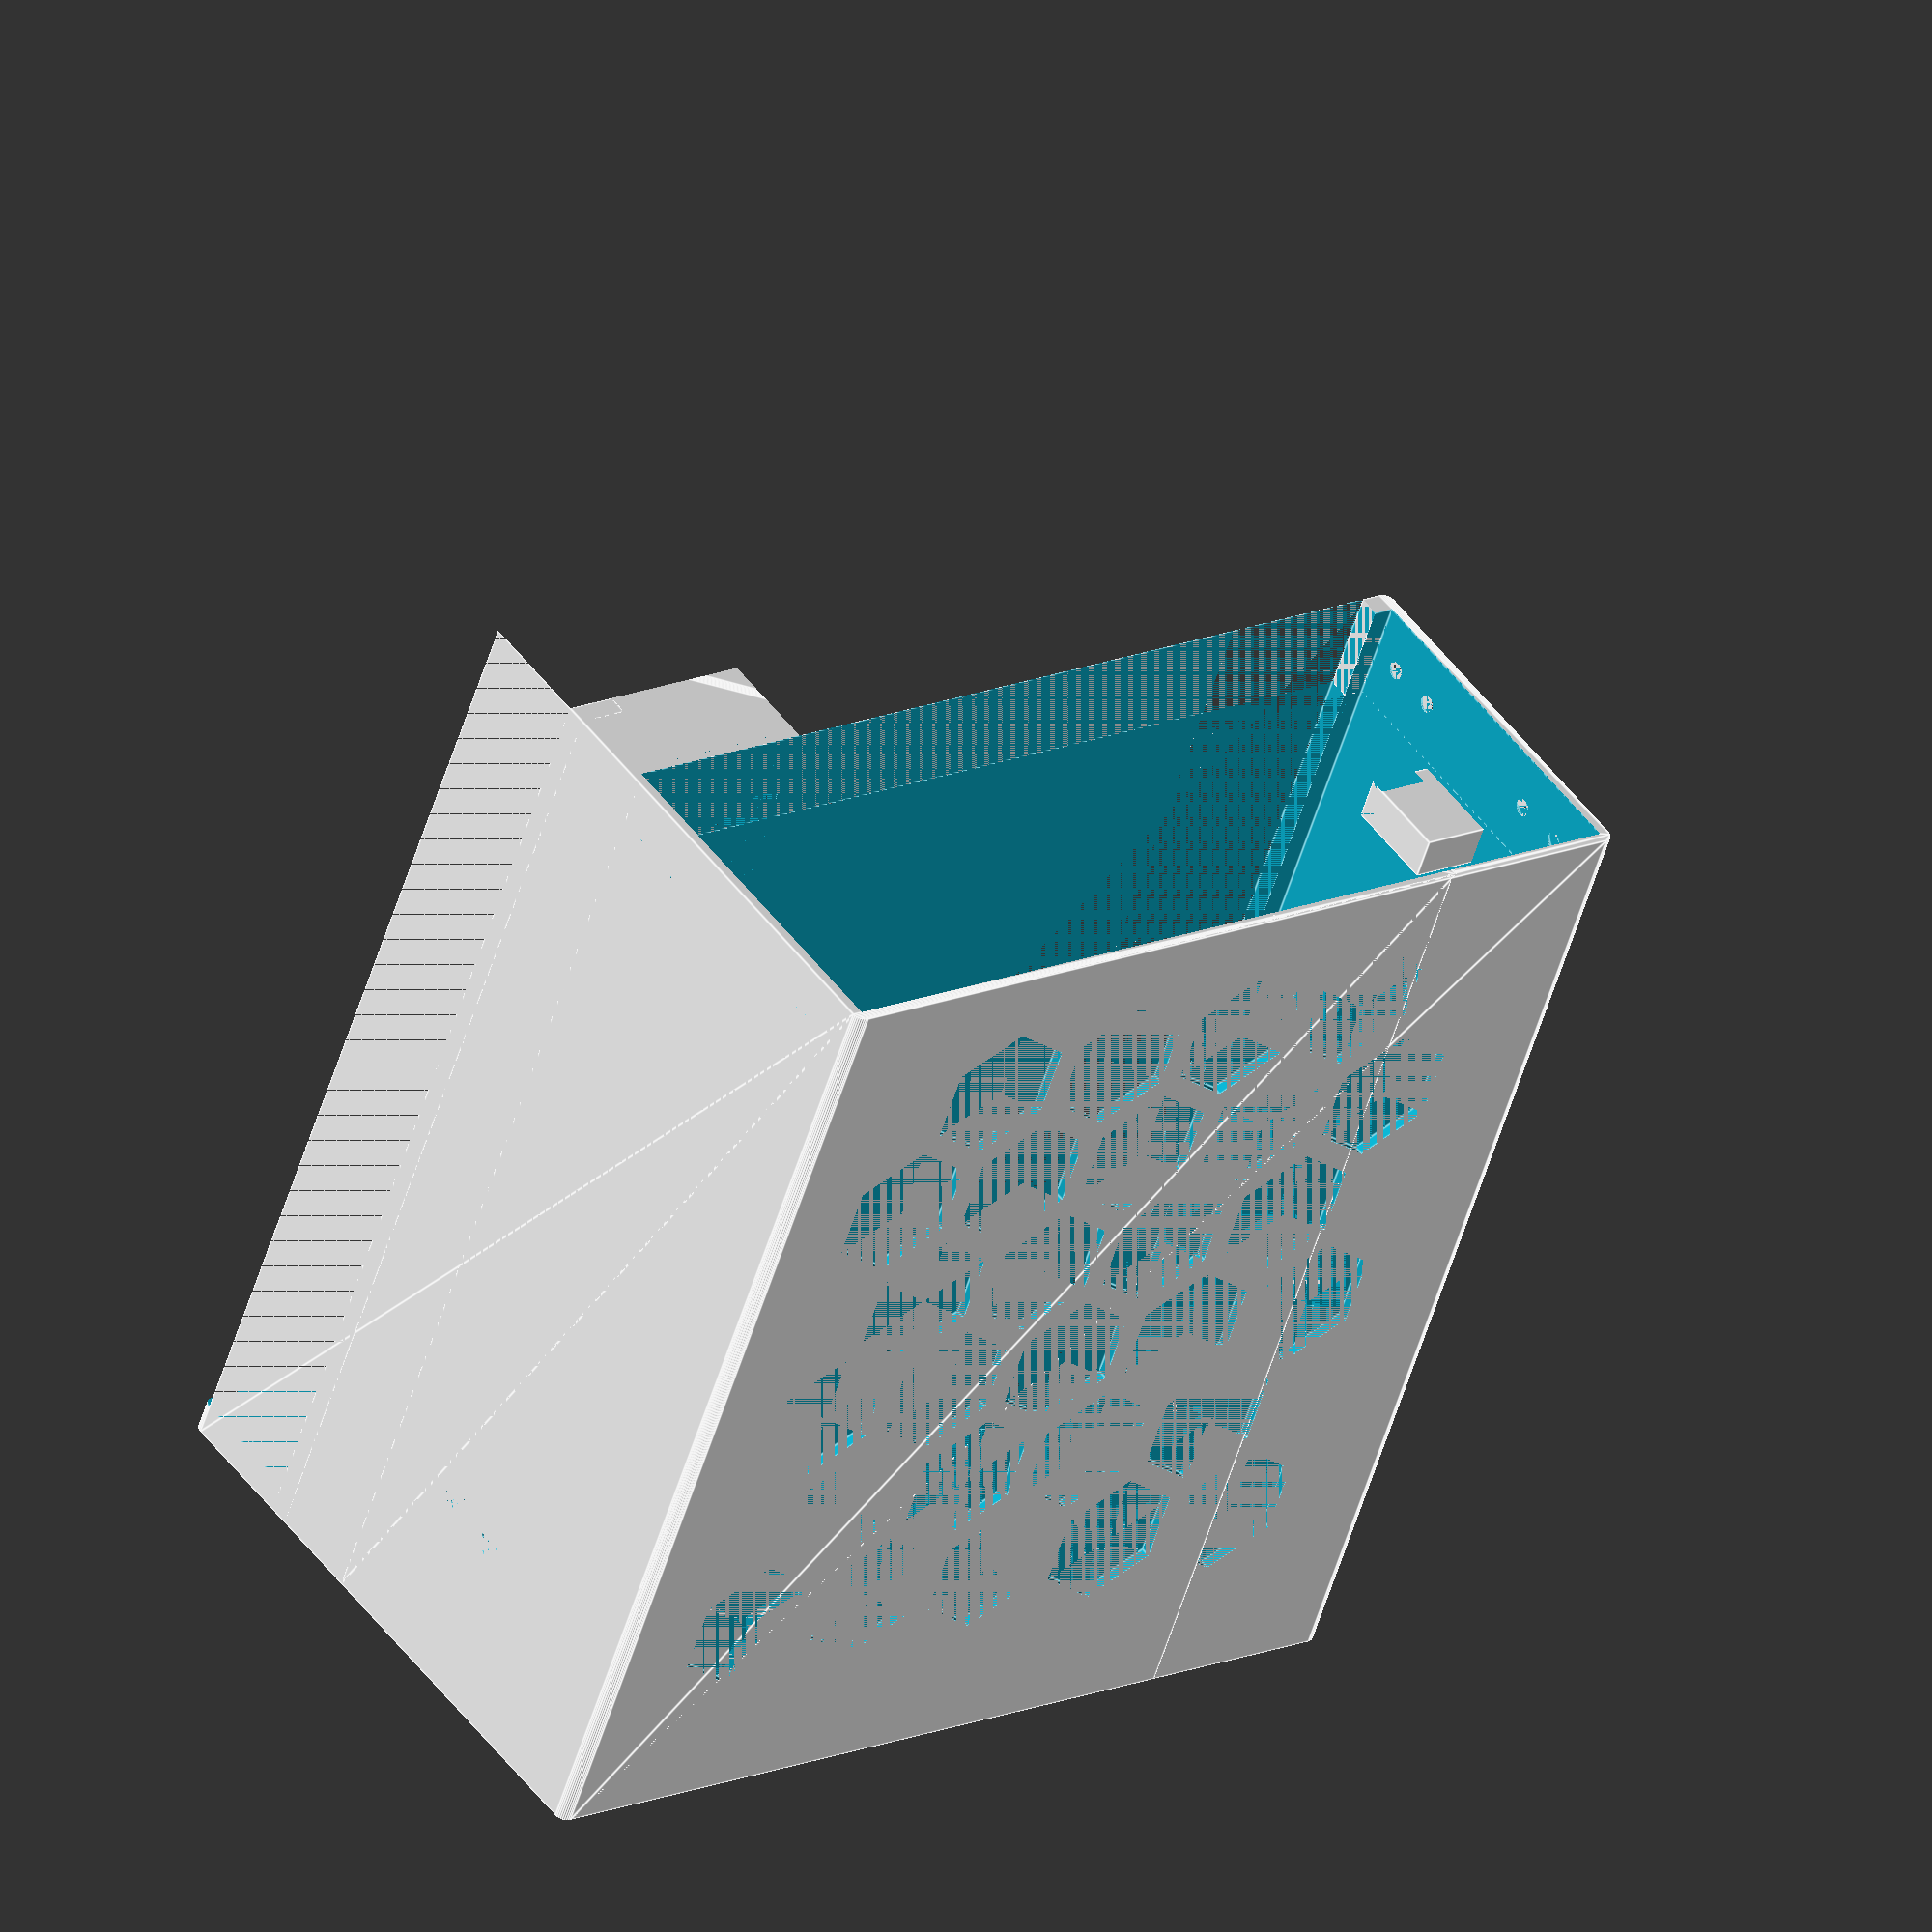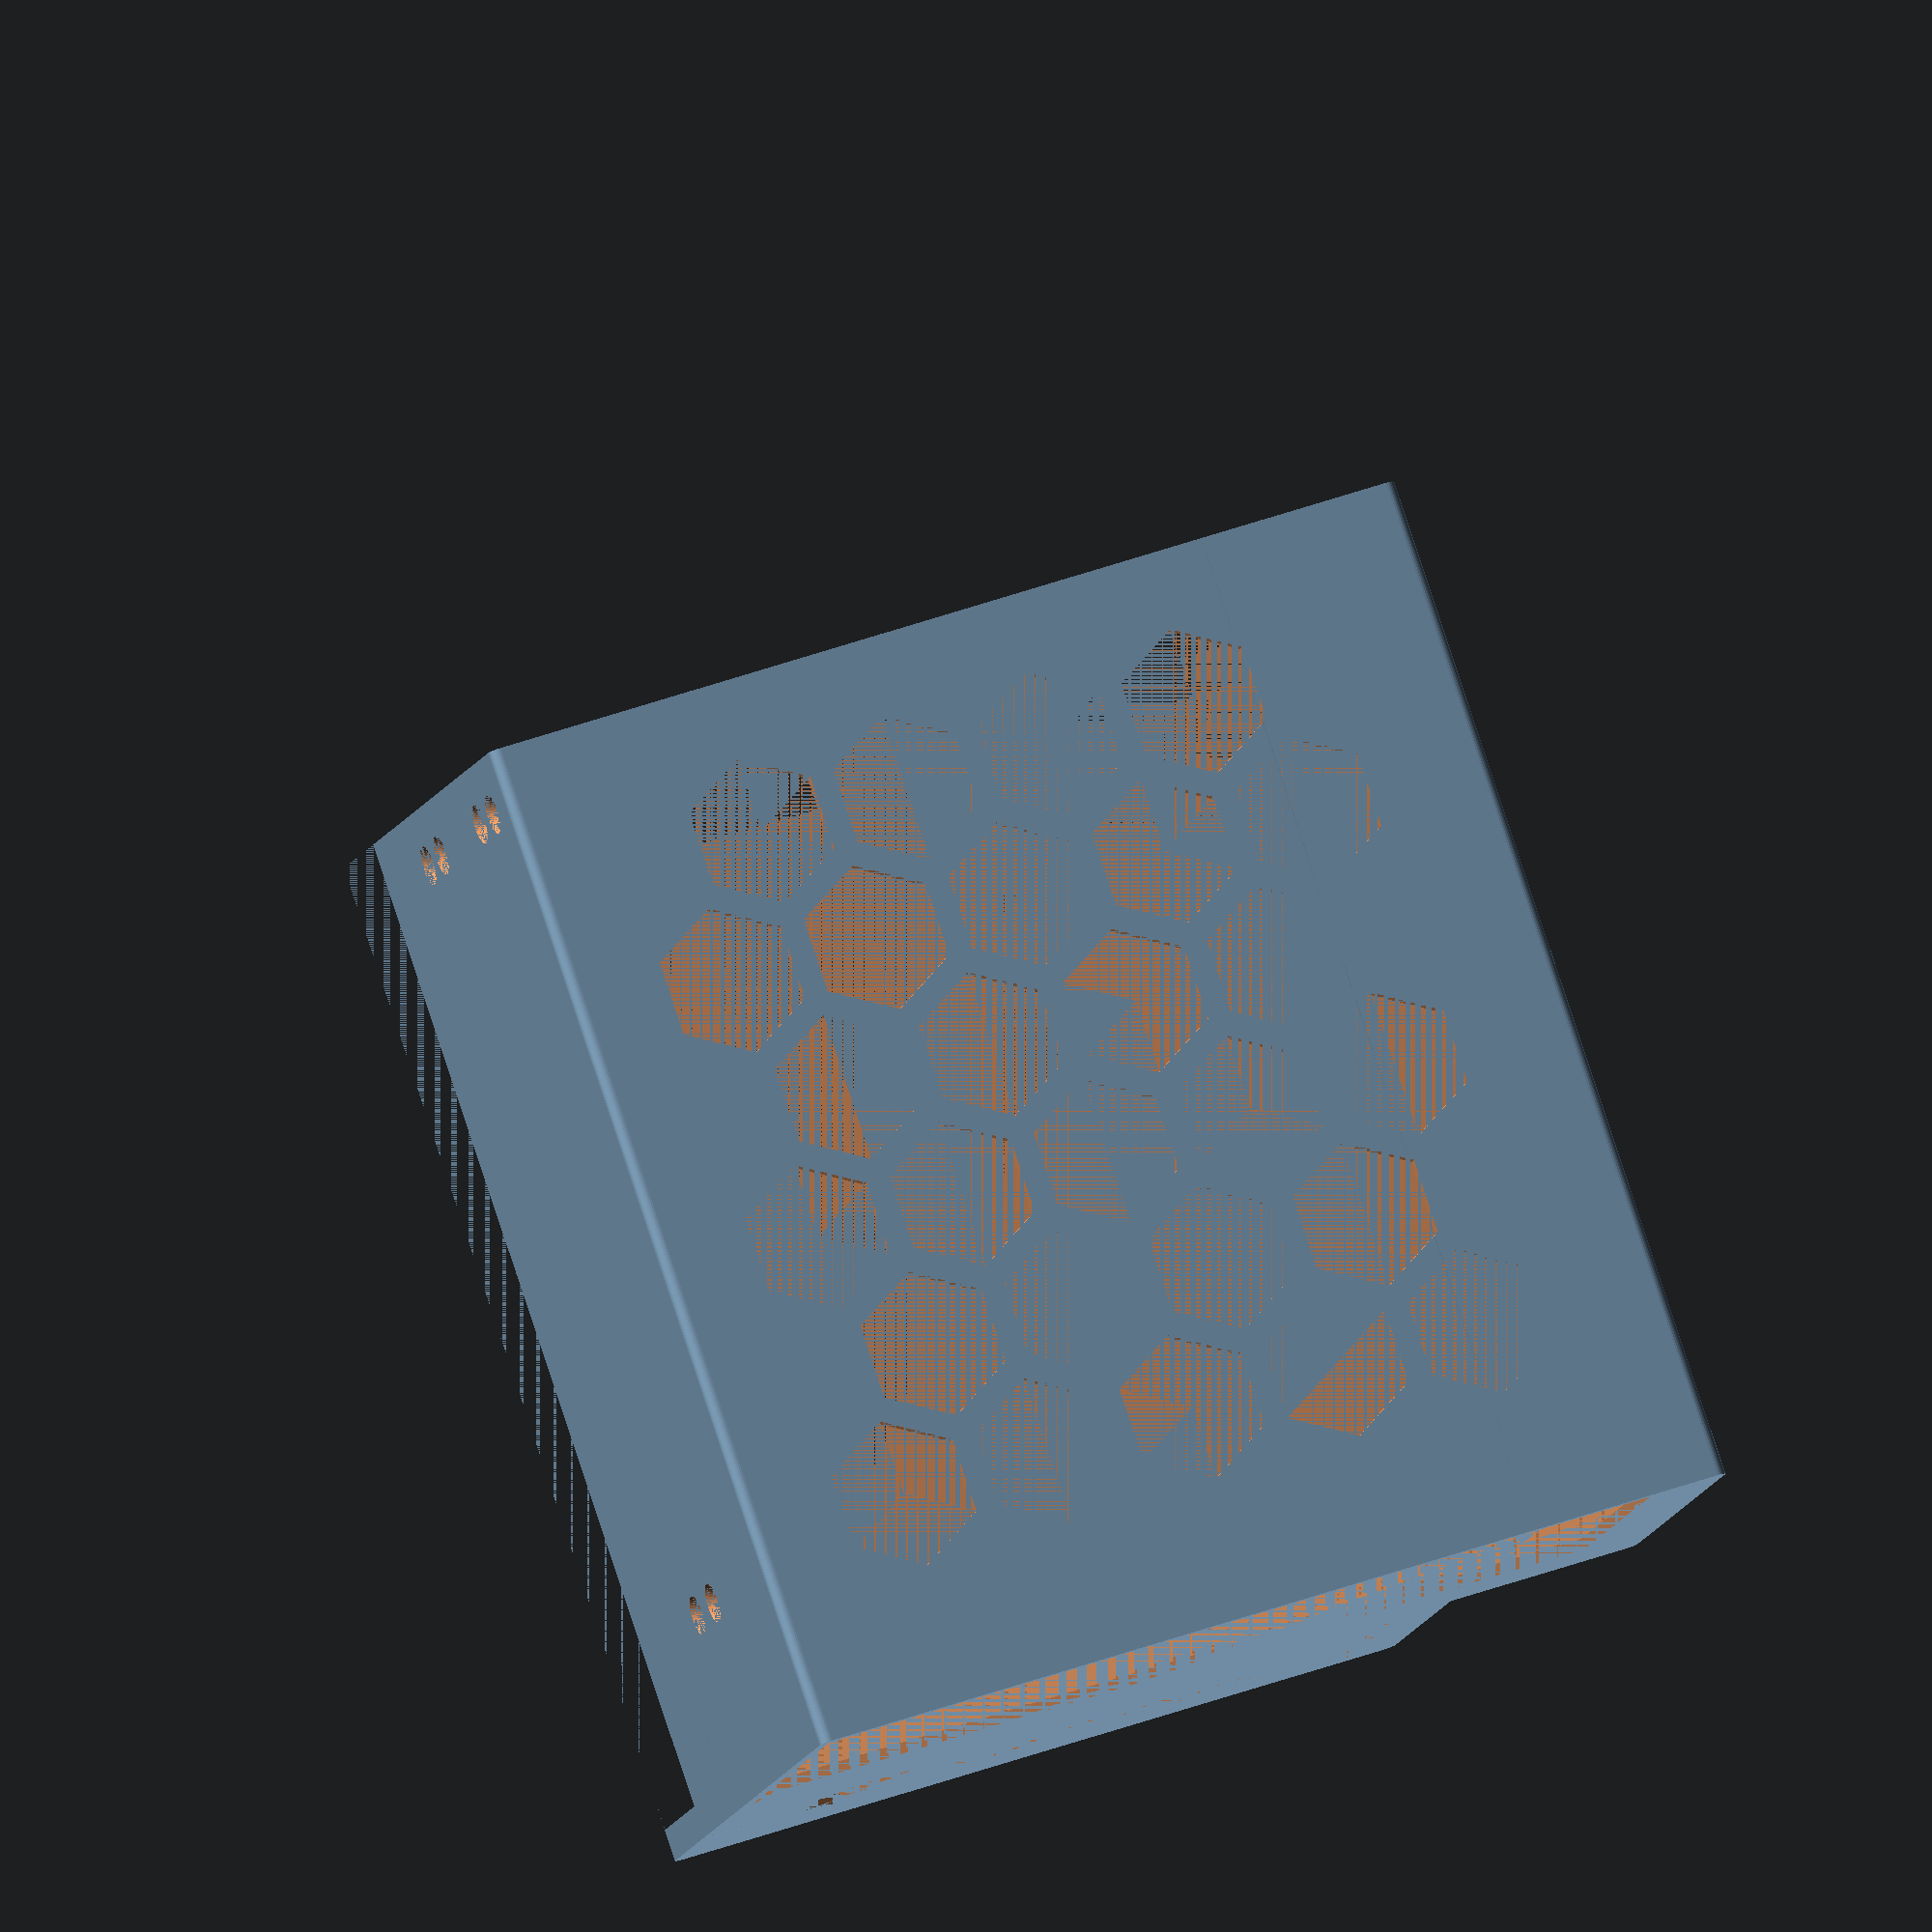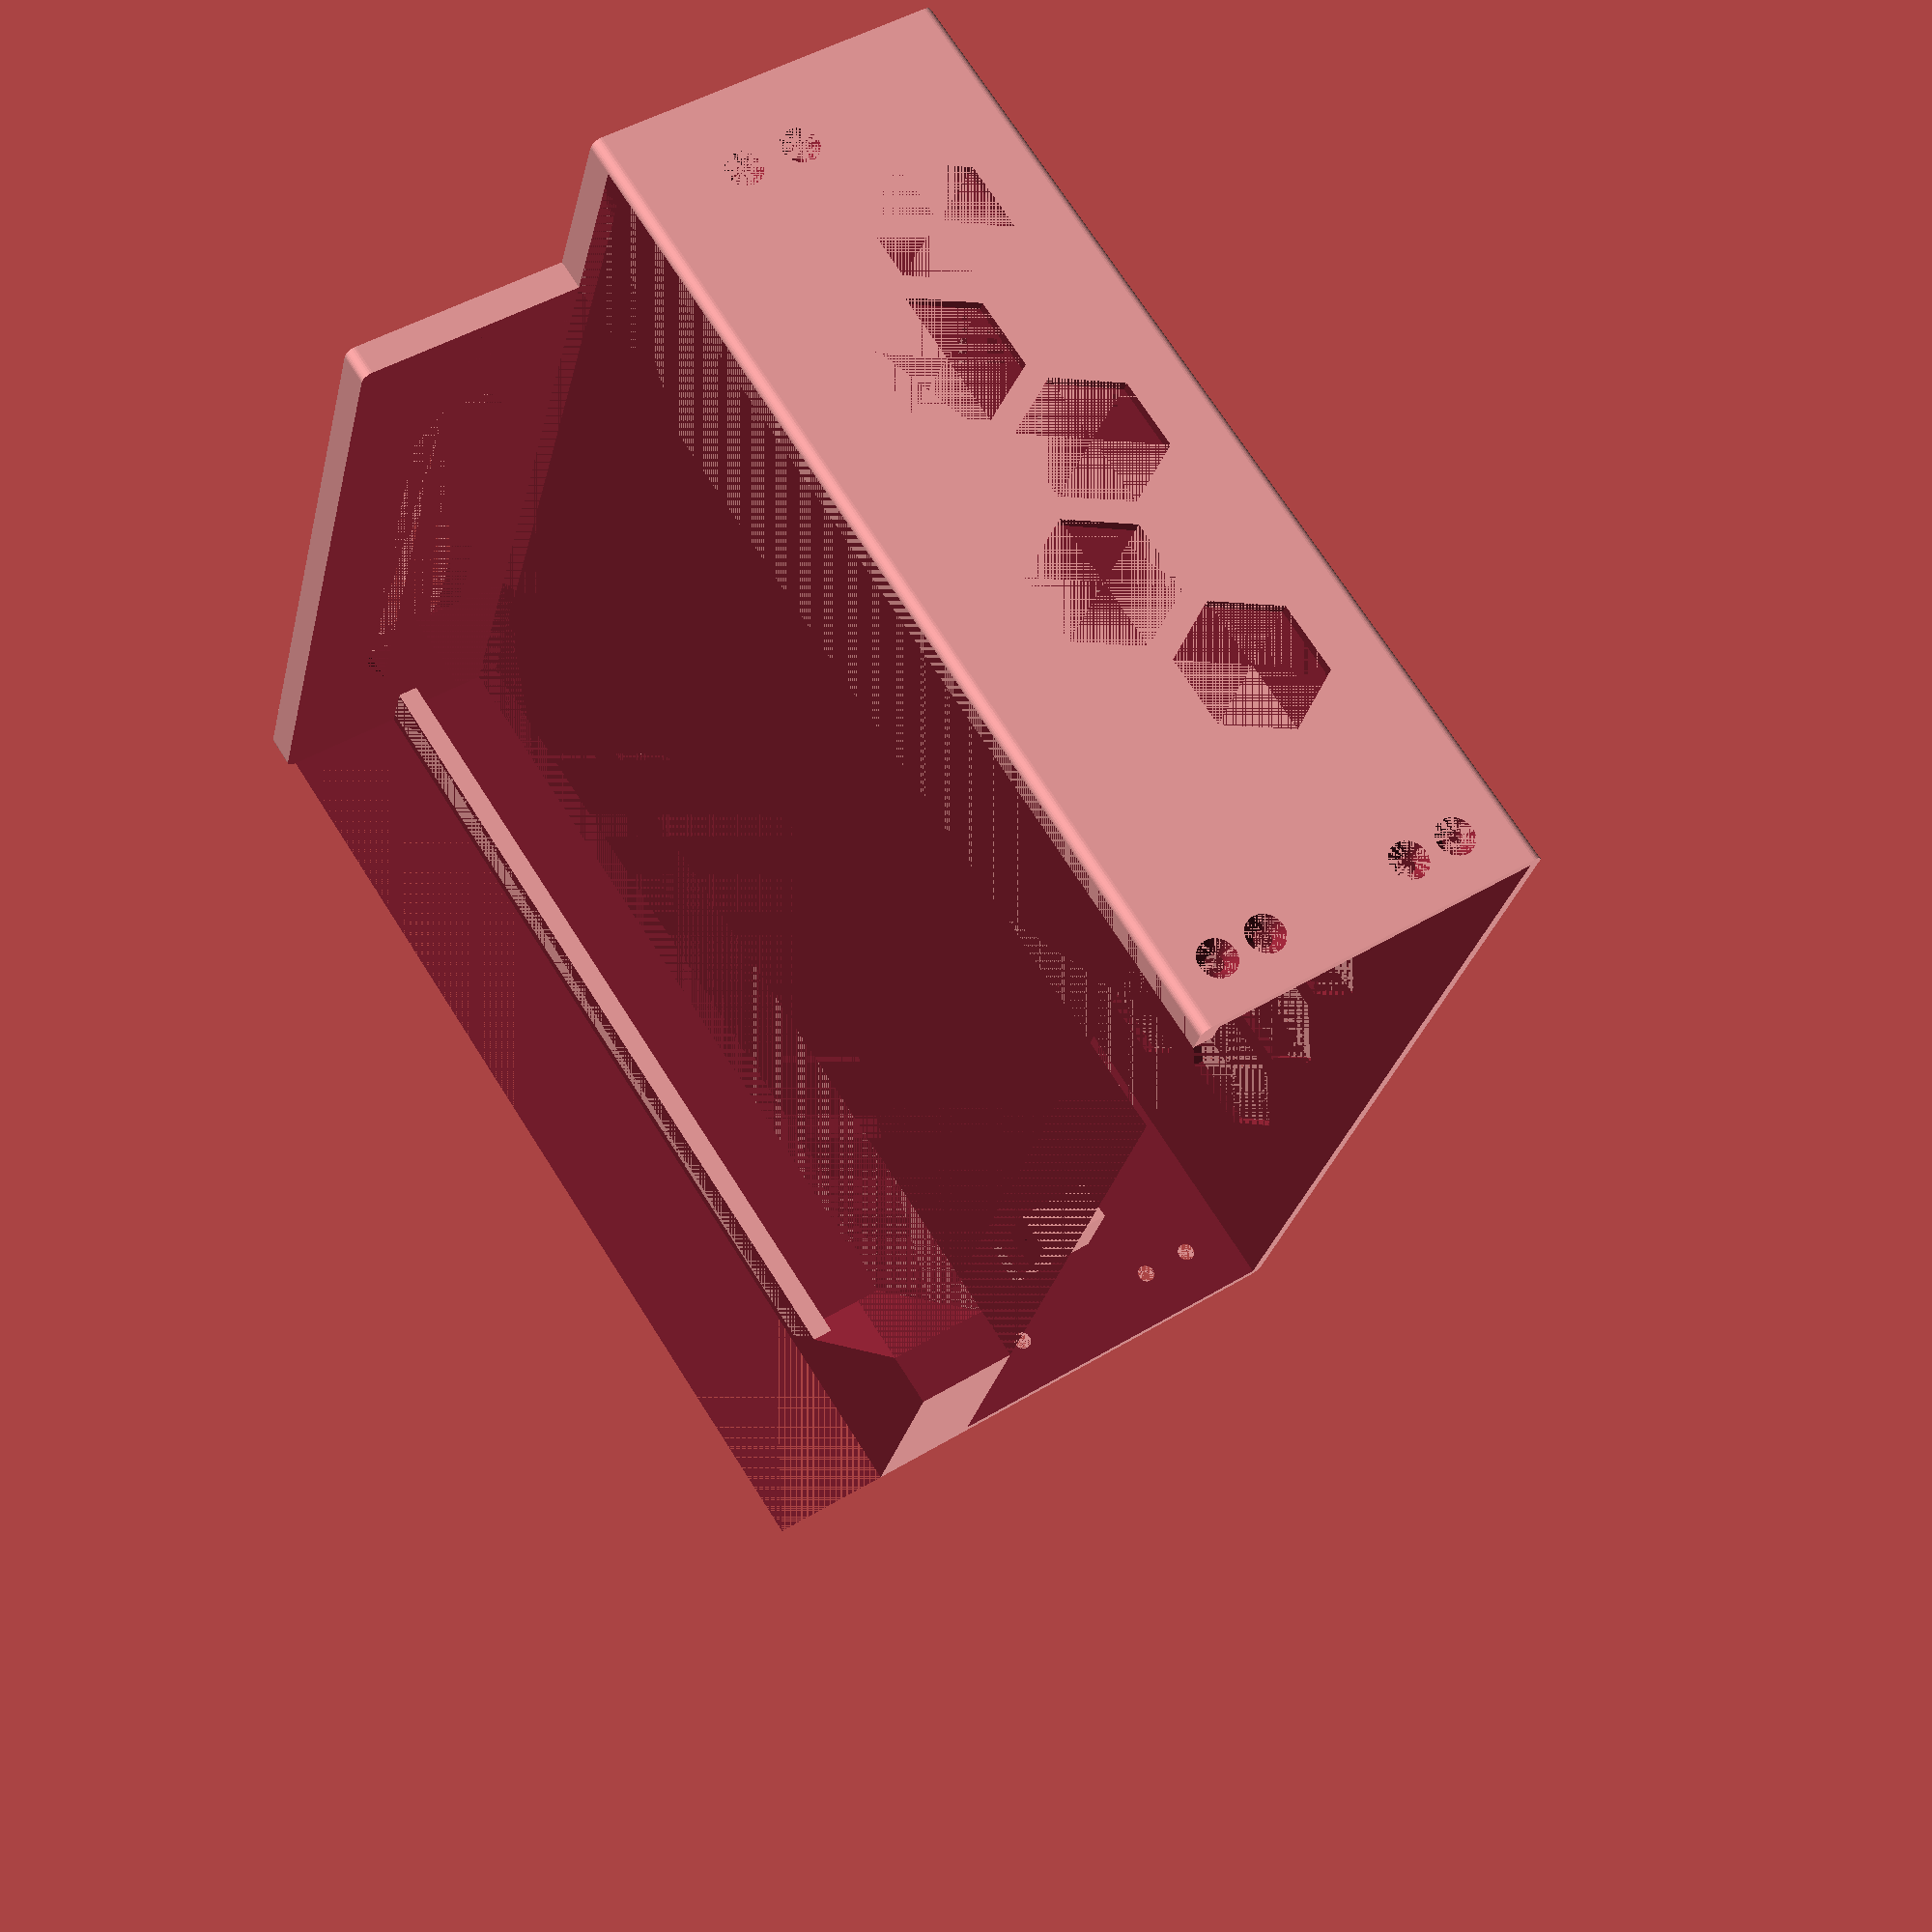
<openscad>
thick = 2;
mbW = 52;
mbD = 173.5;
mbH = 174;
mbBackplateH = 164;
mbScrewX = thick + 42;
mbScrew1Y = 35;
mbScrew1Z = thick + 10;
mbScrew2Y = mbD - 5;
mbScrew2Z = mbScrew1Z;
mbScrew3Y = 16;
mbScrew3Z = thick + mbH - 6;
mbScrew4Y = mbD - 5;
mbScrew4Z = mbScrew3Z;
powerW = 64.5;
powerD = 125.5;
powerH = 100.5;
powerY = mbD + 5;
videoX = thick + powerW + 6;
videoZ = 40;
videoFanZ = videoZ + 1;
videoBracketZ = videoZ + 91;

W = videoX + 45;
rearD = mbD + 20;
H = thick + mbH + 3 + thick;

difference() {
    union() {
        hull() {
            for (x = [thick, videoX - thick])
                for (z = [thick, H - thick])
                    translate([x, 0, z])
                        rotate([-90, 0, 0])
                            cylinder(r = thick, h = rearD, $fn = 32);
        }
        hull() {
            for (x = [thick, W - thick])
                for (z = [thick, videoBracketZ + 13 - thick])
                    translate([x, 0, z])
                        rotate([-90, 0, 0])
                            cylinder(r = thick, h = rearD, $fn = 32);
        }
    }
    translate([videoX, thick * 3, videoZ])
        cube([W - videoZ, rearD, H - videoZ]);
    // mb
    translate([thick, thick, thick])
        cube([videoX - thick * 3, rearD - thick, H - thick * 2]);
    translate([thick, 0, thick])
        cube([mbW, thick, mbBackplateH]);
    translate([videoX - thick * 2, thick * 3, thick])
        cube([thick * 2, rearD - thick * 3, H - thick * 4]);
    // power cord hole
    translate([thick + mbW, 0, thick])
        cube([8, thick, 3]);
    // power
    difference() {
        translate([thick, mbD, thick])
            cube([videoX - thick, 100, H - thick * 2]);
        translate([videoX - thick * 2, mbD, H - thick * 3])
            cube([thick * 2, 100, thick * 2]);
    }
    // video
    difference() {
        translate([videoX, 0, 0])
            rotate([0, 90, 0])
                linear_extrude(100)
                    polygon([[-videoZ, thick * 3], [-thick, thick * 3],
                            [-thick, mbD + 10 - (videoZ - thick) * 0.6], [-videoZ, mbD + 10]]);
        translate([videoX + 20 - thick * 2, 0, 0])
            cube([thick * 2, rearD, thick * 5]);
    }
    translate([videoX + 20, thick * 3, 0])
        cube([100, rearD, H]);
    // video bracket
    translate([videoX - 1, 0, videoBracketZ])
        cube([40.5, thick * 3, 3]);
    // video bracket hole
    hull() {
        for (z = [30, videoBracketZ - 20]) {
            translate([videoX + 20, 0, z])
                rotate([-90, 0, 0])
                    cylinder(r = 10, h = thick * 3, $fn = 6);
        }
    }
    // side holes
    for (y = [0:2]) {
        for (z = [0:4]) {
            translate([0, 40 + y * 50, 30 + z * 28.8])
                rotate([0, 90, 0])
                    rotate([0, 0, 30])
                        cylinder(r = 14, h = thick, $fn = 6);
            if (z < 4) {
                translate([0, 65 + y * 50, 44.4 + z * 28.8])
                    rotate([0, 90, 0])
                        rotate([0, 0, 30])
                            cylinder(r = 14, h = thick, $fn = 6);
            }
        }
    }
    // top holes
    for (y = [0:2]) {
        translate([25, 40 + y * 50, H - thick])
            rotate([0, 0, 30])
                cylinder(r = 14, h = thick, $fn = 6);
        if (y < 2) {
            translate([39.4, 65 + y * 50, H - thick])
                rotate([0, 0, 30])
                    cylinder(r = 14, h = thick, $fn = 6);
        }
    }
    // front screw holes
    for (x = [thick + 10, thick + 20, videoX - 20, videoX - 10]) {
        translate([x, rearD - 10, 0])
            rotate([180, 0, 0])
                sarakineji_hole();
        translate([x, rearD - 10, H])
                sarakineji_hole();
    }
    // mb screw holes
    for (x = [mbScrewX - 5, mbScrewX + 7]) {
        translate([x, mbScrew1Y, 0])
            rotate([180, 0, 0])
                sarakineji_hole();
        translate([x, mbScrew3Y, H])
            sarakineji_hole();
    }
}

// motherboard screwholes
difference() {
    translate([mbScrewX - 15, mbScrew2Y - 4, thick])
        cube([18, 8, mbScrew2Z + 4 - thick]);
    translate([mbScrewX, mbScrew2Y - 4, mbScrew2Z - 6])
        cube([30, 30, 30]);
    mbScrewHole(mbScrew2Y, mbScrew2Z);
}
difference() {
    translate([mbScrewX - 15, mbScrew4Y - 4, mbScrew4Z - 4])
        cube([18, 8, H - (mbScrew4Z - 4)]);
    translate([mbScrewX, mbScrew4Y - 4, mbScrew4Z - 4])
        cube([30, 30, (thick + mbH) - (mbScrew4Z - 4)]);
    mbScrewHole(mbScrew4Y, mbScrew4Z);
}

module sarakineji_hole () {
    union() {
        translate([0, 0, -3.7])
            cylinder(r1 = 0, r2 = 3.7, h = 3.7, $fn = 32);
        translate([0, 0, -11.7])
            cylinder(r = 1.3, h = 11.7, $fn = 16);
    }
}

module mbScrewHole(y, z) {
    translate([mbScrewX, y, z])
        rotate([0, -90, 0])
            cylinder(r = 1.3, h = 12, $fn = 16);
}

</openscad>
<views>
elev=163.2 azim=153.8 roll=309.9 proj=o view=edges
elev=315.4 azim=53.4 roll=246.9 proj=o view=wireframe
elev=207.0 azim=326.7 roll=192.4 proj=p view=solid
</views>
